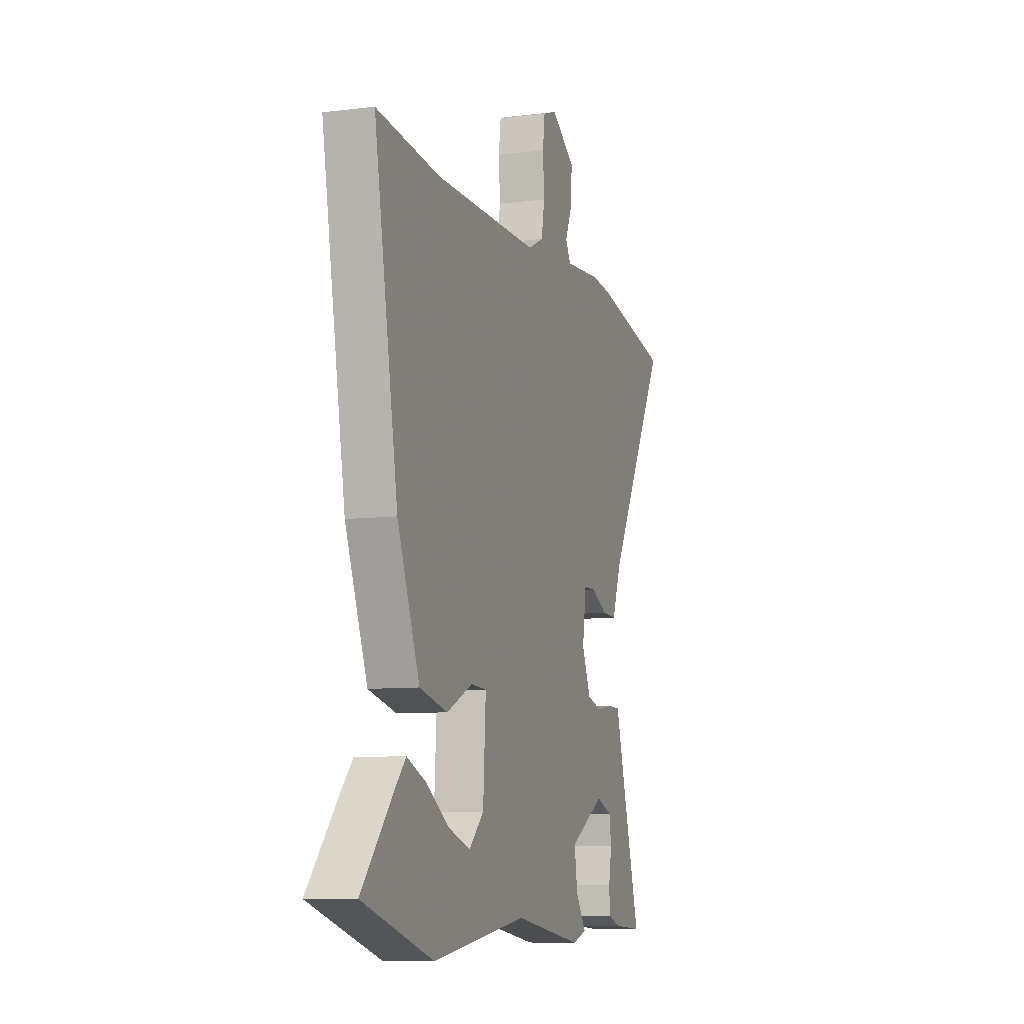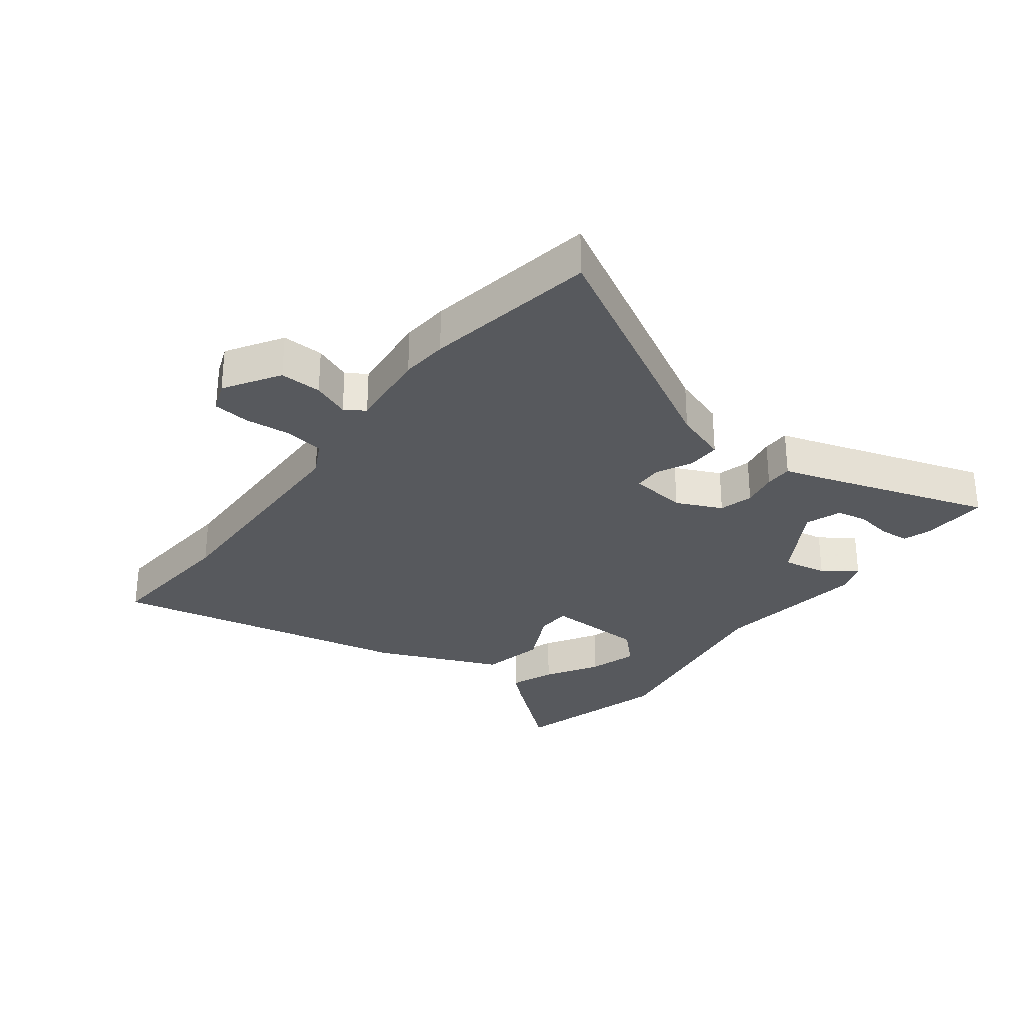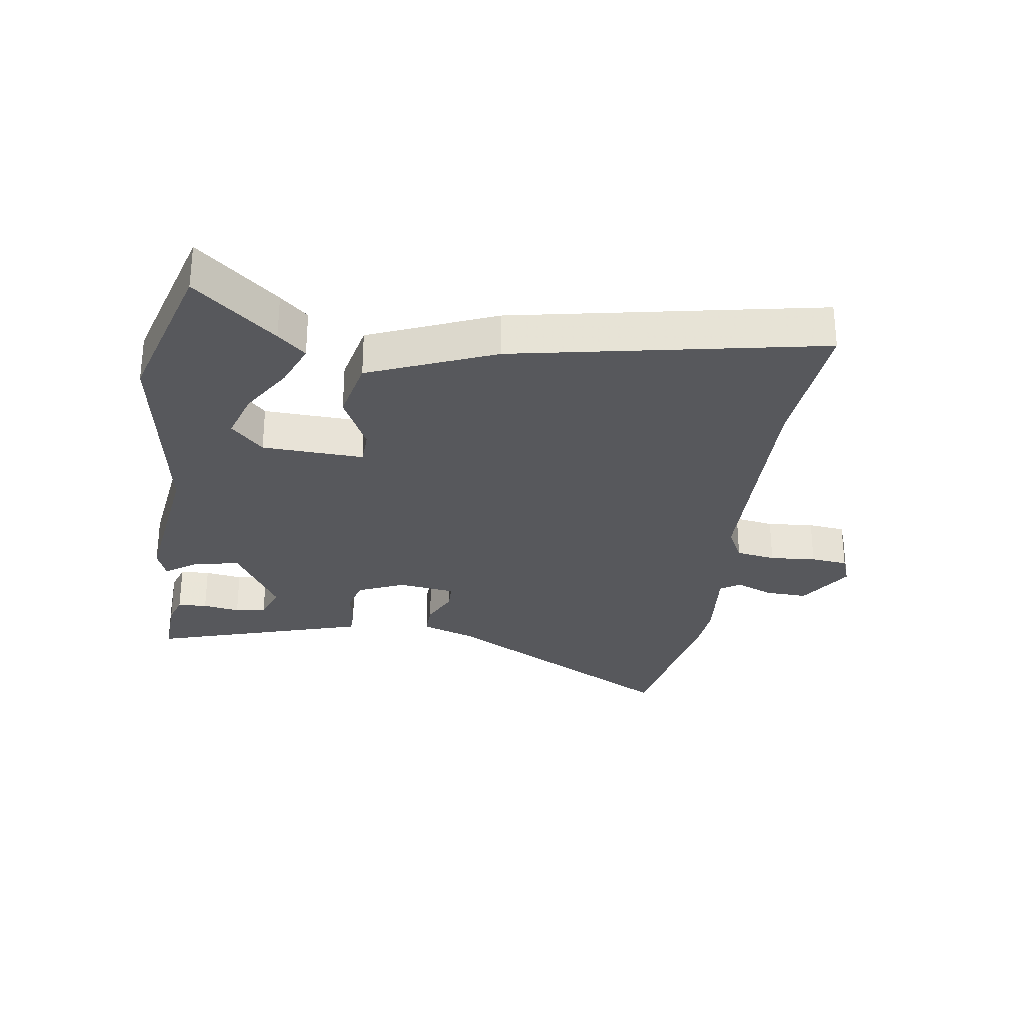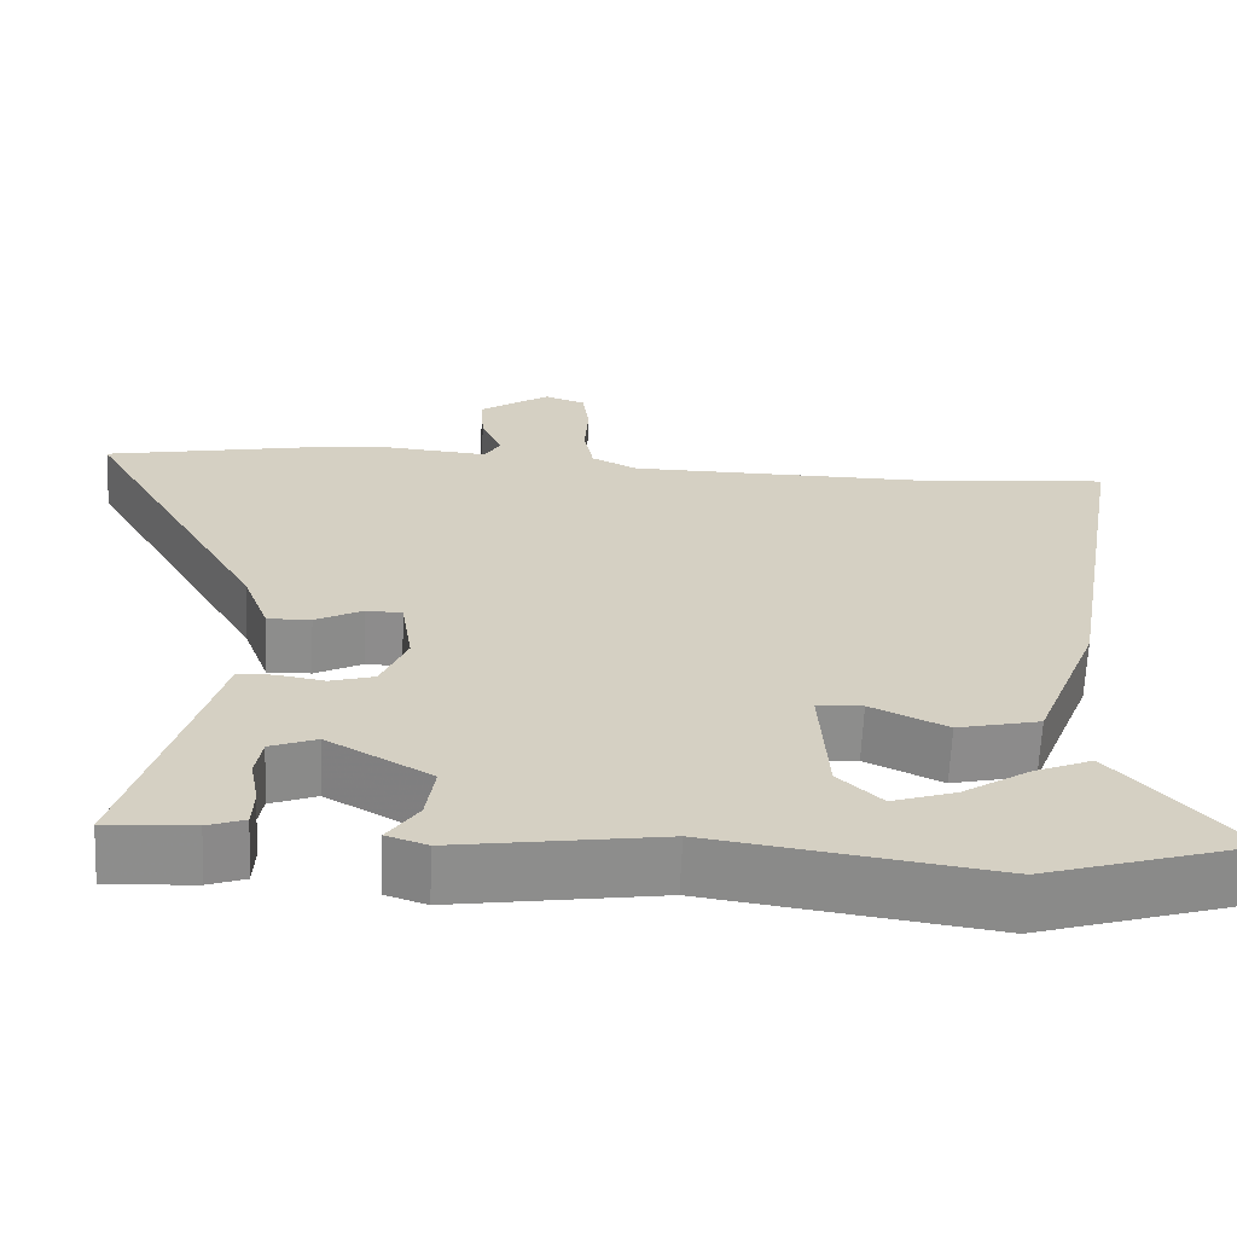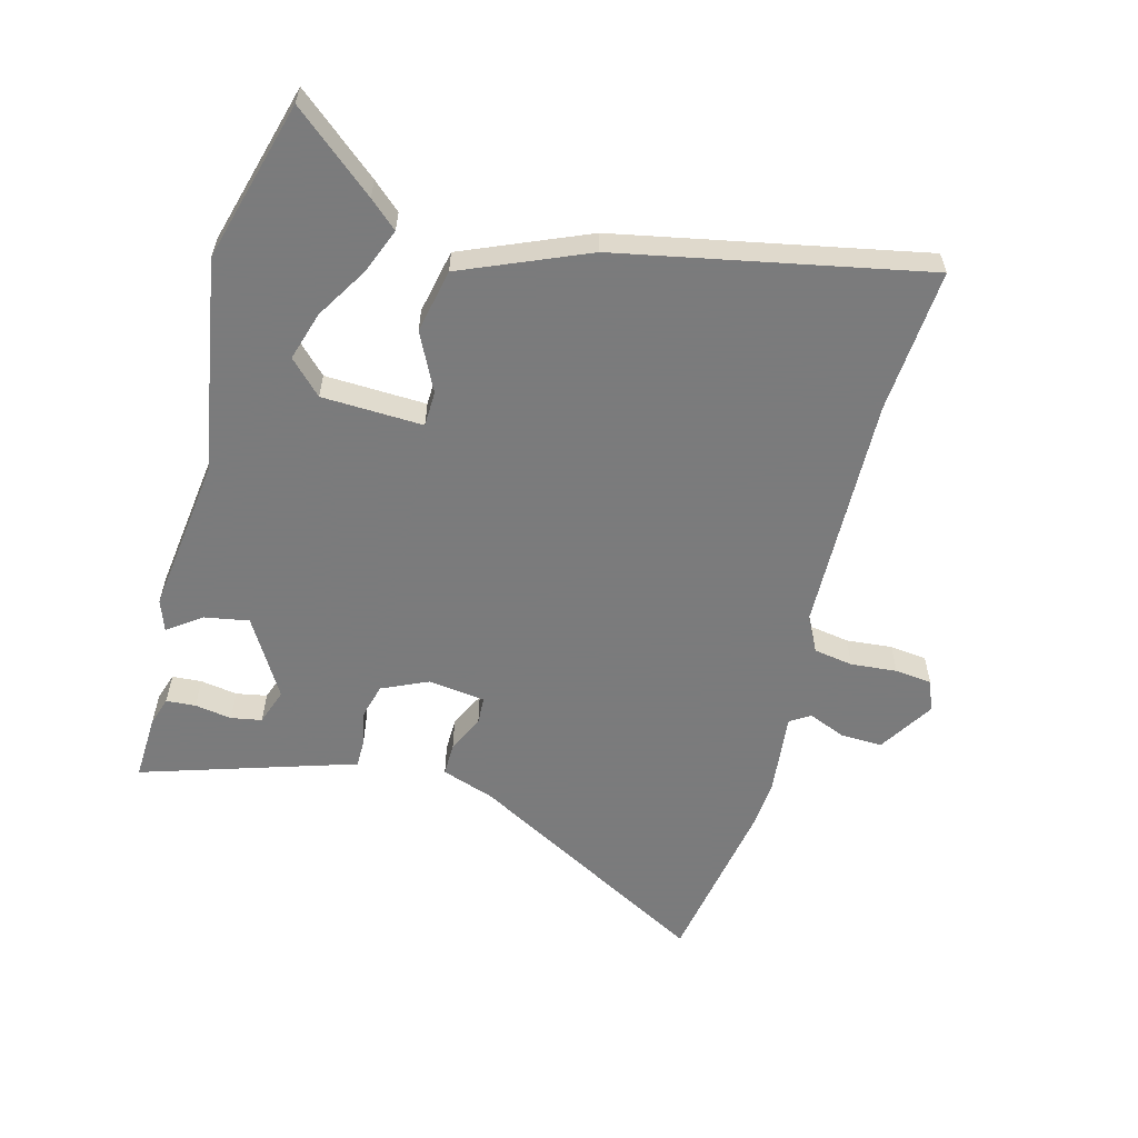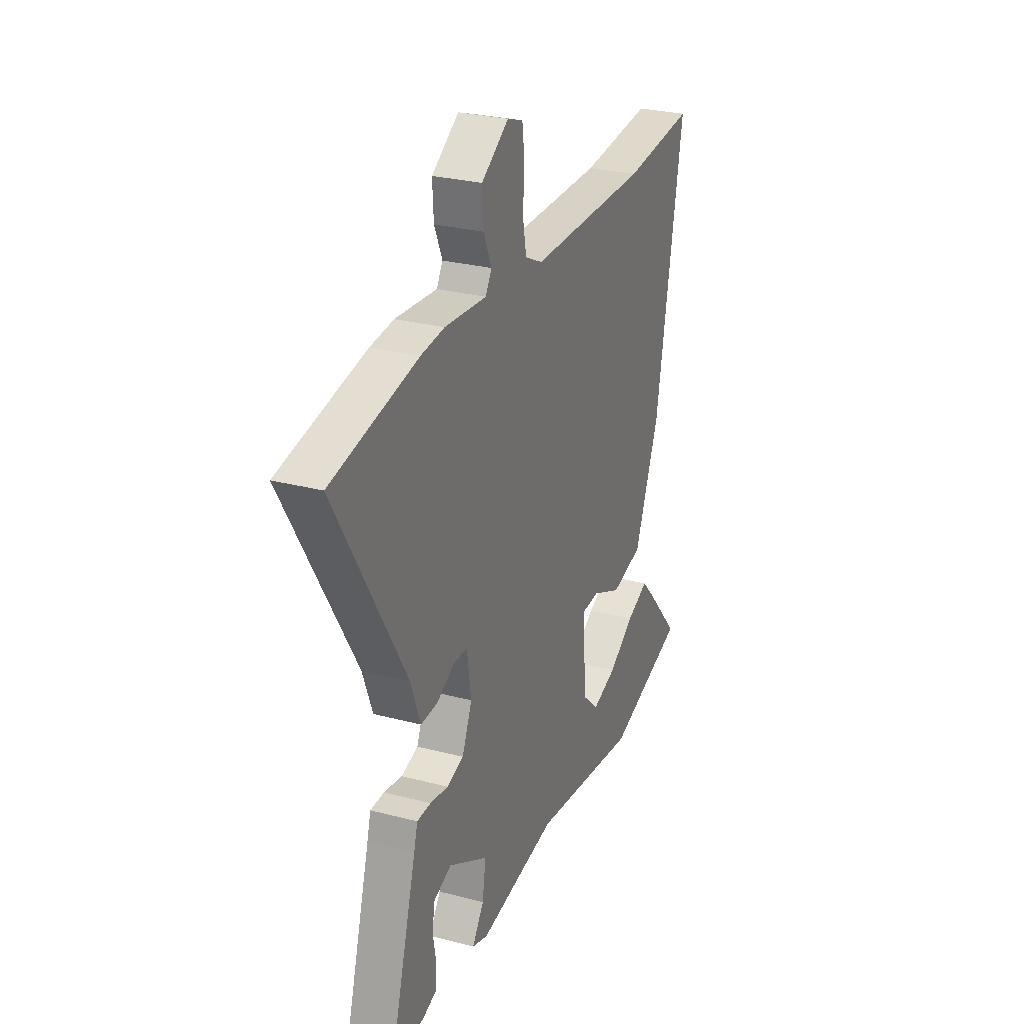
<metadata>
{"format":"obj","ext":"obj","renderer":"f3d","projection":"perspective","resolution":1024,"background":"white","views":[{"elev":-8.8,"azim":-71.6,"up":"+Z"},{"elev":-29.6,"azim":54.2,"up":"+Y"},{"elev":-28.8,"azim":-97.4,"up":"+Y"},{"elev":-64.4,"azim":177.4,"up":"+Z"},{"elev":-58.4,"azim":-103.6,"up":"+Y"},{"elev":27.7,"azim":111.9,"up":"+Z"}]}
</metadata>
<code>
v 0.401 0.07 0.52
v 0.68 0.07 0.465
v 0.454 0.07 0.077
v 0.422 0.07 -0.009
v 0.368 0.07 -0.007
v 0.309 0.07 0.023
v 0.264 0.07 0.022
v 0.25 0.07 -0.071
v 0.282 0.07 -0.146
v 0.337 0.07 -0.162
v 0.396 0.07 -0.152
v 0.441 0.07 -0.153
v 0.453 0.07 -0.197
v 0.542 0.07 -0.503
v 0.434 0.07 -0.496
v 0.388 0.07 -0.48
v 0.386 0.07 -0.432
v 0.397 0.07 -0.372
v 0.389 0.07 -0.322
v 0.331 0.07 -0.3
v 0.202 0.07 -0.373
v 0.213 0.07 -0.446
v 0.251 0.07 -0.501
v 0.2 0.07 -0.518
v -0.055 0.07 -0.479
v -0.404 0.07 -0.529
v -0.661 0.07 -0.451
v -0.548 0.07 -0.322
v -0.507 0.07 -0.278
v -0.435 0.07 -0.308
v -0.351 0.07 -0.362
v -0.272 0.07 -0.388
v -0.218 0.07 -0.337
v -0.208 0.07 -0.173
v -0.265 0.07 -0.17
v -0.36 0.07 -0.214
v -0.463 0.07 -0.19
v -0.544 0.07 0.015
v -0.631 0.07 0.513
v -0.399 0.07 0.49
v -0.012 0.07 0.491
v 0.045 0.07 0.519
v 0.057 0.07 0.583
v 0.052 0.07 0.658
v 0.06 0.07 0.718
v 0.111 0.07 0.736
v 0.199 0.07 0.678
v 0.195 0.07 0.61
v 0.169 0.07 0.55
v 0.189 0.07 0.517
v 0.325 0.07 0.528
v 0.401 0 0.52
v 0.68 0 0.465
v 0.454 0 0.077
v 0.422 0 -0.009
v 0.368 0 -0.007
v 0.309 0 0.023
v 0.264 0 0.022
v 0.25 0 -0.071
v 0.282 0 -0.146
v 0.337 0 -0.162
v 0.396 0 -0.152
v 0.441 0 -0.153
v 0.453 0 -0.197
v 0.542 0 -0.503
v 0.434 0 -0.496
v 0.388 0 -0.48
v 0.386 0 -0.432
v 0.397 0 -0.372
v 0.389 0 -0.322
v 0.331 0 -0.3
v 0.202 0 -0.373
v 0.213 0 -0.446
v 0.251 0 -0.501
v 0.2 0 -0.518
v -0.055 0 -0.479
v -0.404 0 -0.529
v -0.661 0 -0.451
v -0.548 0 -0.322
v -0.507 0 -0.278
v -0.435 0 -0.308
v -0.351 0 -0.362
v -0.272 0 -0.388
v -0.218 0 -0.337
v -0.208 0 -0.173
v -0.265 0 -0.17
v -0.36 0 -0.214
v -0.463 0 -0.19
v -0.544 0 0.015
v -0.631 0 0.513
v -0.399 0 0.49
v -0.012 0 0.491
v 0.045 0 0.519
v 0.057 0 0.583
v 0.052 0 0.658
v 0.06 0 0.718
v 0.111 0 0.736
v 0.199 0 0.678
v 0.195 0 0.61
v 0.169 0 0.55
v 0.189 0 0.517
v 0.325 0 0.528
f 1 2 3
f 51 1 3
f 50 51 3
f 4 5 6
f 3 4 6
f 50 3 6
f 49 50 6
f 47 48 49
f 46 47 49
f 45 46 49
f 44 45 49
f 43 44 49
f 49 6 7
f 43 49 7
f 42 43 7
f 41 42 7 8
f 40 41 8 9
f 38 39 40
f 37 38 40
f 36 37 40
f 35 36 40
f 34 35 40 9
f 33 34 9 10
f 11 12 13
f 10 11 13
f 33 10 13
f 32 33 13
f 29 30 31
f 28 29 31
f 27 28 31
f 26 27 31
f 25 26 31 32
f 24 25 32
f 23 24 32
f 22 23 32
f 21 22 32
f 20 21 32 13
f 16 17 18
f 15 16 18
f 14 15 18
f 13 14 18
f 13 18 19
f 13 19 20
f 54 53 52
f 54 52 102
f 54 102 101
f 57 56 55
f 57 55 54
f 57 54 101
f 57 101 100
f 100 99 98
f 100 98 97
f 100 97 96
f 100 96 95
f 100 95 94
f 58 57 100
f 58 100 94
f 58 94 93
f 59 58 93 92
f 60 59 92 91
f 91 90 89
f 91 89 88
f 91 88 87
f 91 87 86
f 60 91 86 85
f 61 60 85 84
f 64 63 62
f 64 62 61
f 64 61 84
f 64 84 83
f 82 81 80
f 82 80 79
f 82 79 78
f 82 78 77
f 83 82 77 76
f 83 76 75
f 83 75 74
f 83 74 73
f 83 73 72
f 64 83 72 71
f 69 68 67
f 69 67 66
f 69 66 65
f 69 65 64
f 70 69 64
f 71 70 64
f 1 52 53 2
f 2 53 54 3
f 3 54 55 4
f 4 55 56 5
f 5 56 57 6
f 6 57 58 7
f 7 58 59 8
f 8 59 60 9
f 9 60 61 10
f 10 61 62 11
f 11 62 63 12
f 12 63 64 13
f 13 64 65 14
f 14 65 66 15
f 15 66 67 16
f 16 67 68 17
f 17 68 69 18
f 18 69 70 19
f 19 70 71 20
f 20 71 72 21
f 21 72 73 22
f 22 73 74 23
f 23 74 75 24
f 24 75 76 25
f 25 76 77 26
f 26 77 78 27
f 27 78 79 28
f 28 79 80 29
f 29 80 81 30
f 30 81 82 31
f 31 82 83 32
f 32 83 84 33
f 33 84 85 34
f 34 85 86 35
f 35 86 87 36
f 36 87 88 37
f 37 88 89 38
f 38 89 90 39
f 39 90 91 40
f 40 91 92 41
f 41 92 93 42
f 42 93 94 43
f 43 94 95 44
f 44 95 96 45
f 45 96 97 46
f 46 97 98 47
f 47 98 99 48
f 48 99 100 49
f 49 100 101 50
f 50 101 102 51
f 51 102 52 1

</code>
